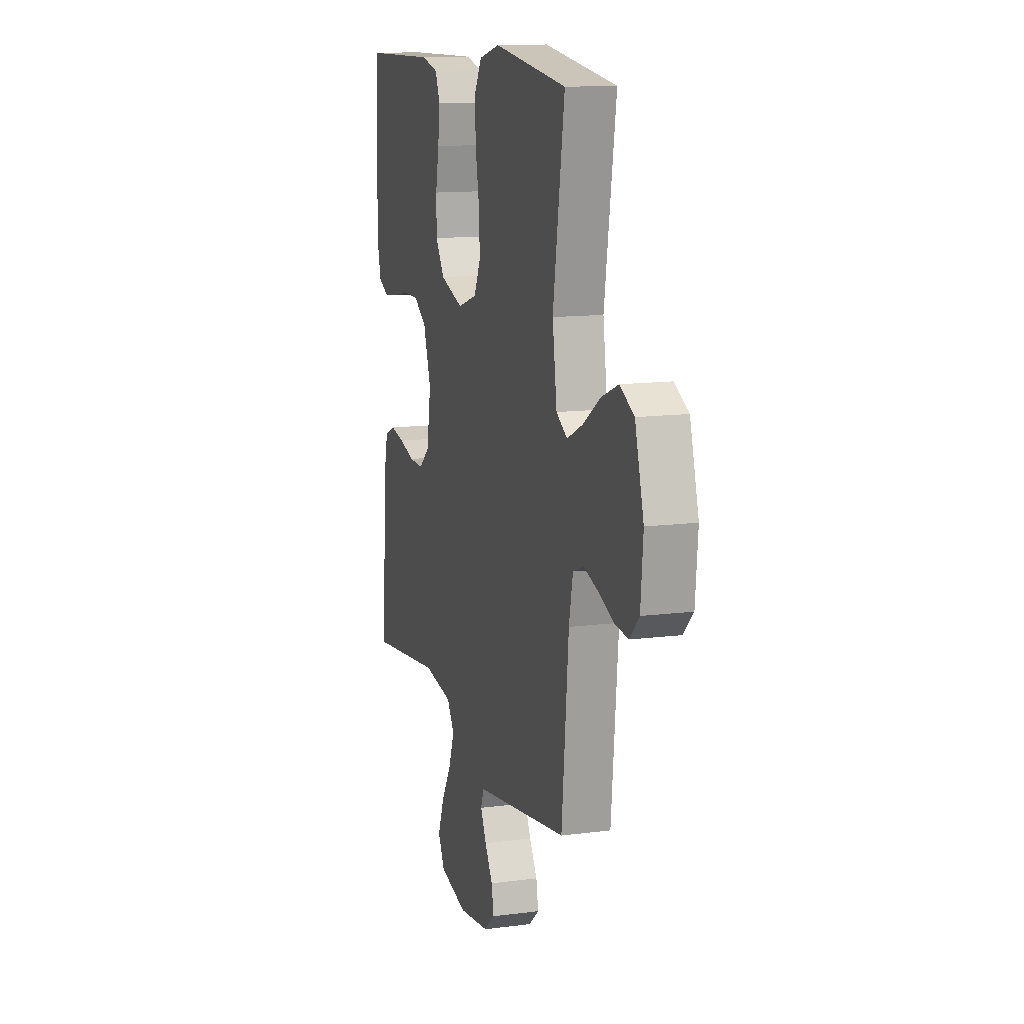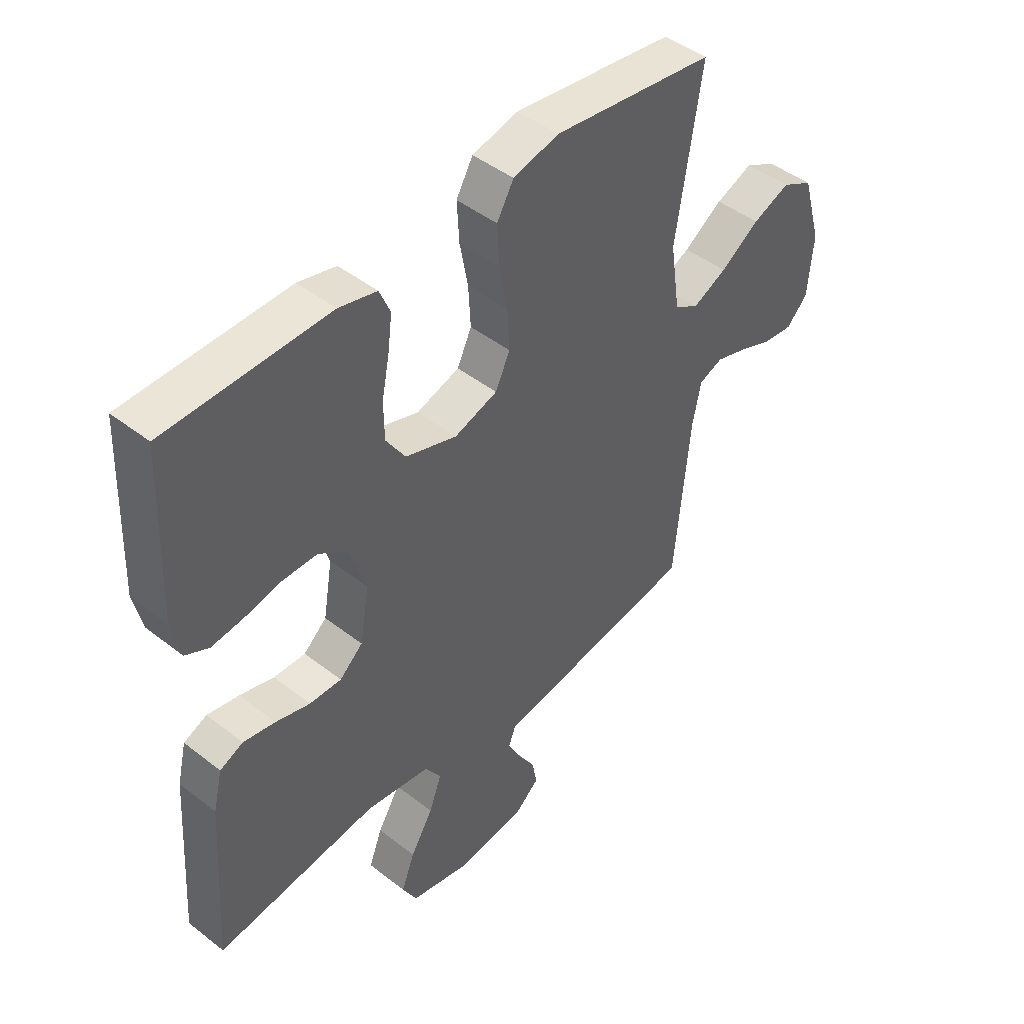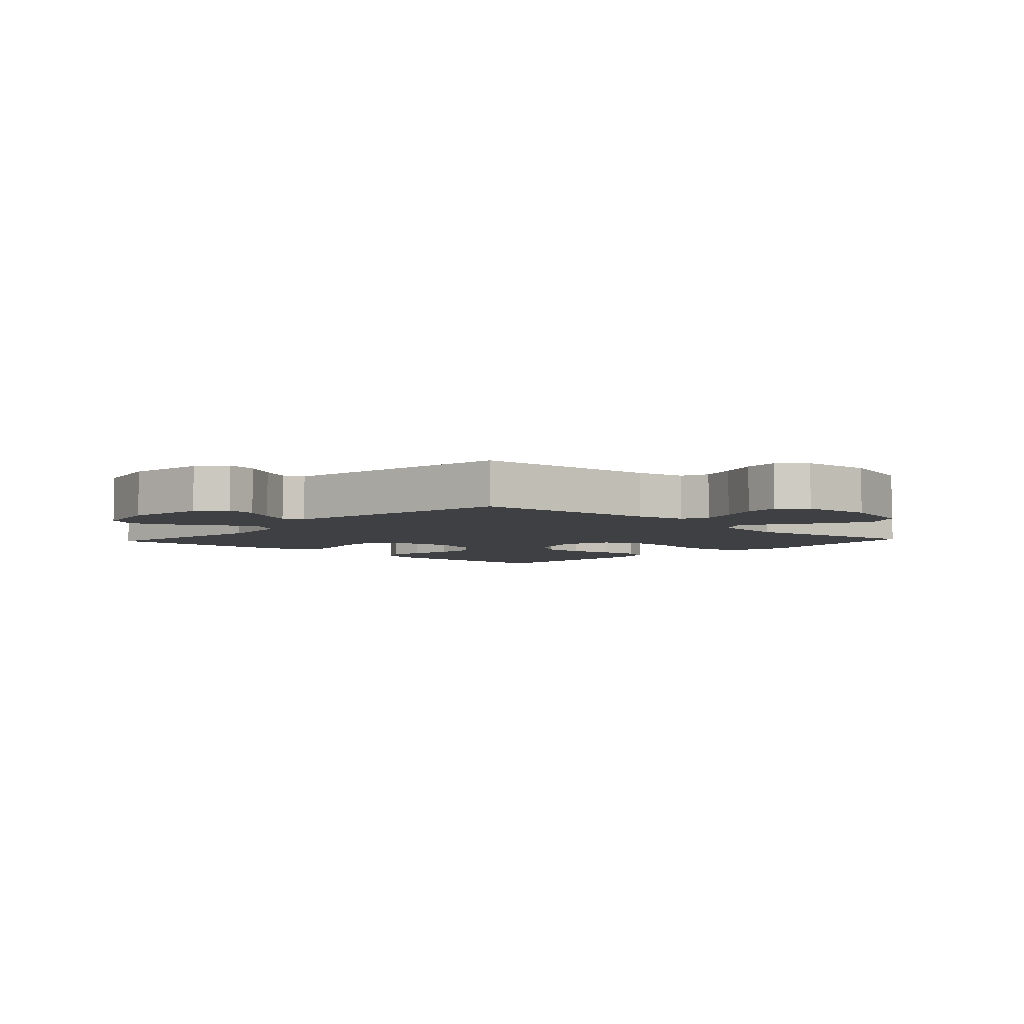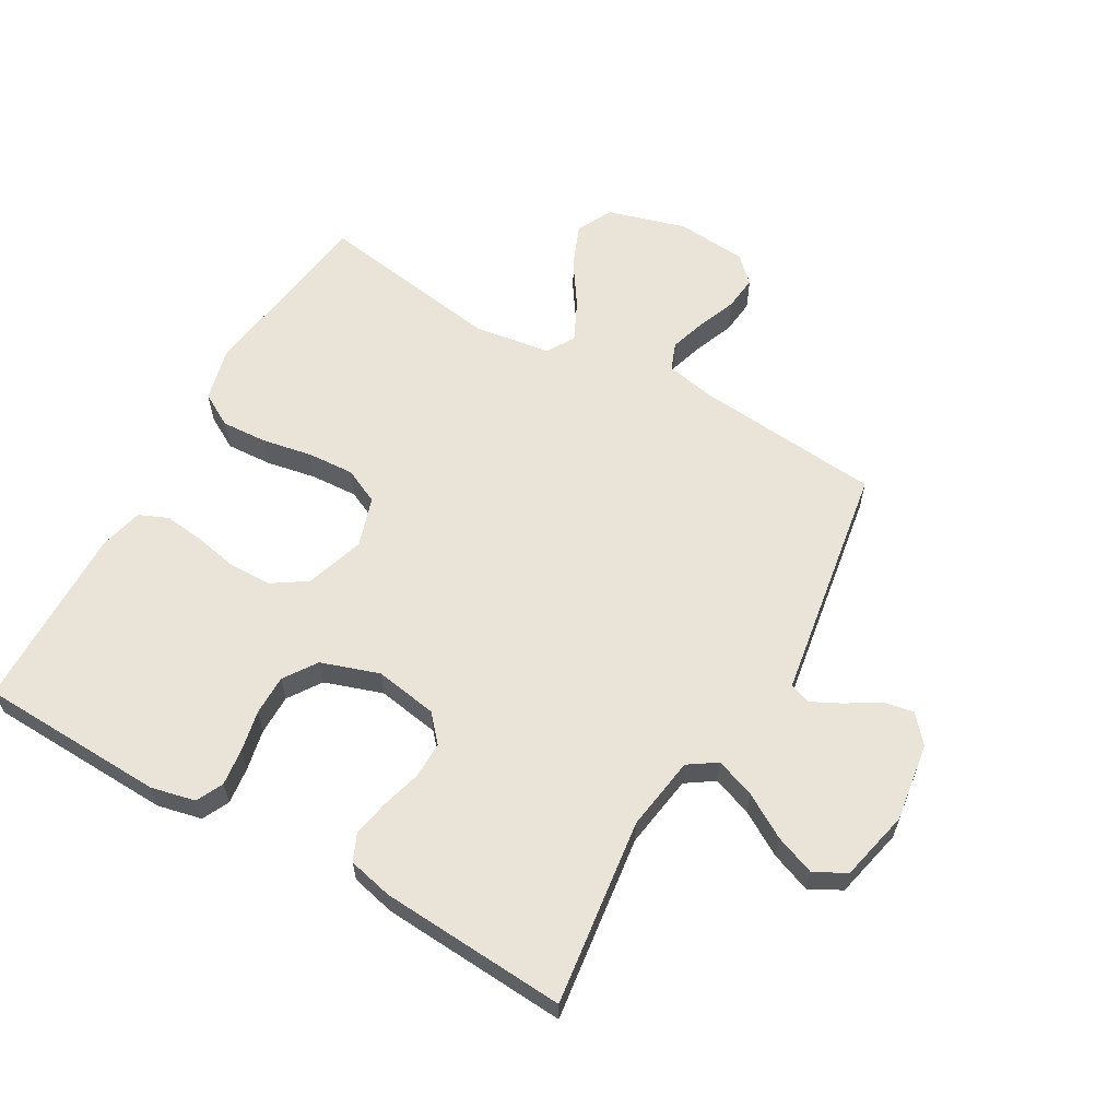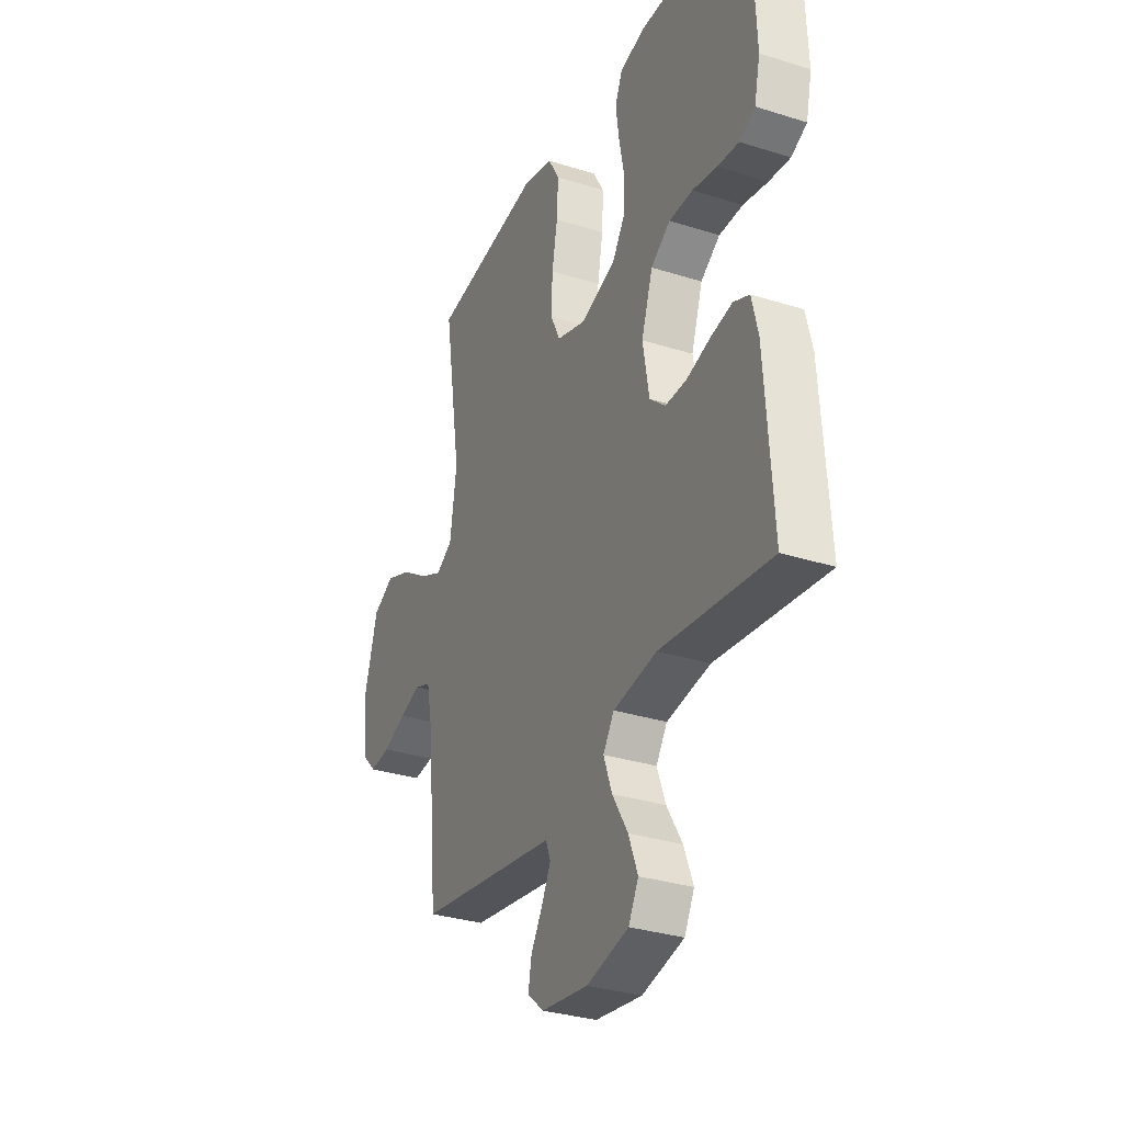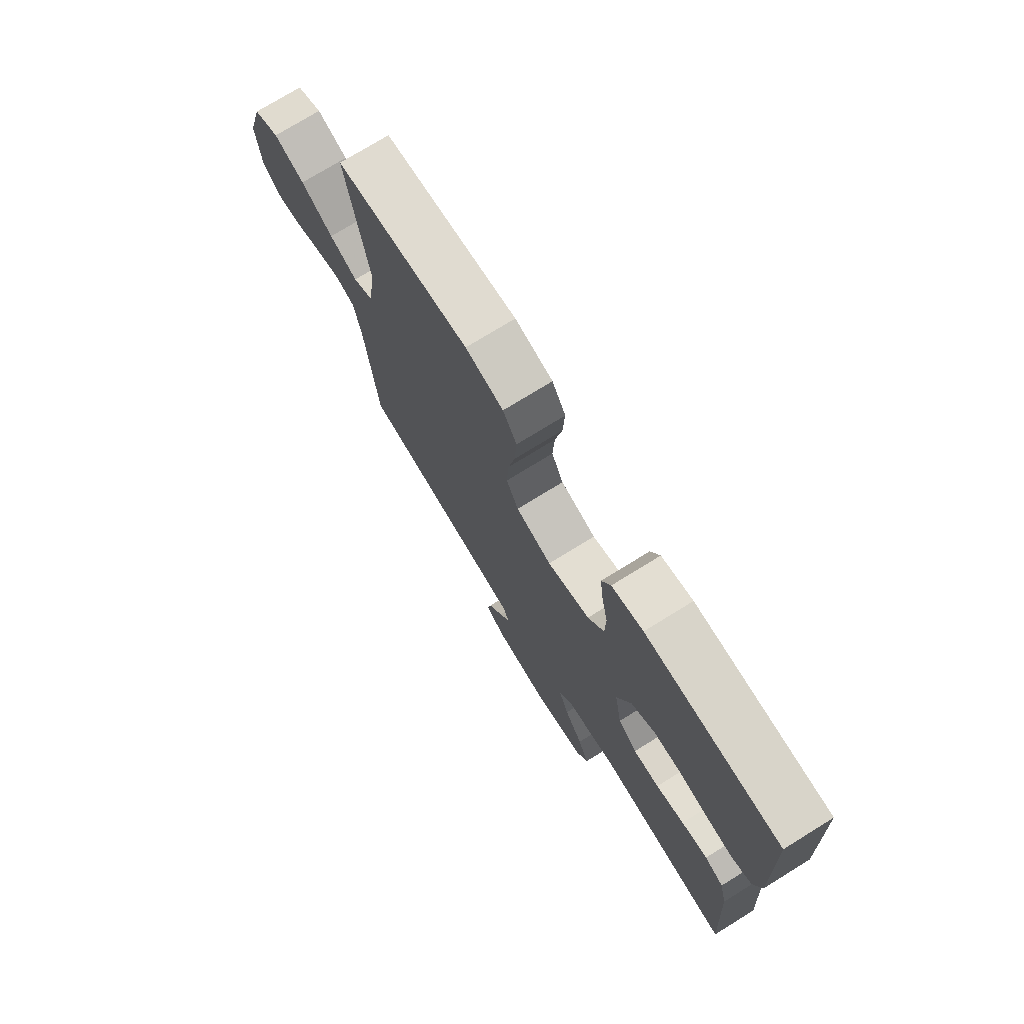
<metadata>
{"format":"obj","ext":"obj","renderer":"f3d","projection":"perspective","resolution":1024,"background":"white","views":[{"elev":12.9,"azim":-106.7,"up":"+Z"},{"elev":45.5,"azim":132.0,"up":"+Z"},{"elev":-4.9,"azim":-132.9,"up":"+Y"},{"elev":60.8,"azim":119.7,"up":"+Y"},{"elev":-32.0,"azim":66.1,"up":"+Z"},{"elev":74.9,"azim":58.3,"up":"+Z"}]}
</metadata>
<code>
v -0.5 0.07 -0.5
v -0.528 0.07 -0.2
v -0.544 0.07 -0.121
v -0.588 0.07 -0.104
v -0.646 0.07 -0.122
v -0.709 0.07 -0.147
v -0.765 0.07 -0.153
v -0.804 0.07 -0.113
v -0.814 0.07 0
v -0.778 0.07 0.126
v -0.72 0.07 0.156
v -0.651 0.07 0.128
v -0.579 0.07 0.08
v -0.516 0.07 0.05
v -0.471 0.07 0.077
v -0.453 0.07 0.2
v -0.5 0.07 0.5
v -0.2 0.07 0.54
v -0.115 0.07 0.519
v -0.084 0.07 0.465
v -0.088 0.07 0.391
v -0.103 0.07 0.31
v -0.107 0.07 0.235
v -0.08 0.07 0.178
v 0 0.07 0.152
v 0.095 0.07 0.183
v 0.131 0.07 0.238
v 0.132 0.07 0.307
v 0.118 0.07 0.378
v 0.11 0.07 0.442
v 0.13 0.07 0.489
v 0.2 0.07 0.506
v 0.5 0.07 0.5
v 0.512 0.07 0.2
v 0.496 0.07 0.129
v 0.453 0.07 0.108
v 0.394 0.07 0.115
v 0.327 0.07 0.129
v 0.262 0.07 0.129
v 0.209 0.07 0.093
v 0.178 0.07 0
v 0.195 0.07 -0.101
v 0.238 0.07 -0.139
v 0.297 0.07 -0.138
v 0.361 0.07 -0.12
v 0.42 0.07 -0.109
v 0.463 0.07 -0.128
v 0.48 0.07 -0.2
v 0.5 0.07 -0.5
v 0.2 0.07 -0.462
v 0.081 0.07 -0.48
v 0.051 0.07 -0.525
v 0.074 0.07 -0.588
v 0.116 0.07 -0.658
v 0.141 0.07 -0.723
v 0.114 0.07 -0.774
v 0 0.07 -0.8
v -0.127 0.07 -0.782
v -0.171 0.07 -0.744
v -0.162 0.07 -0.695
v -0.13 0.07 -0.643
v -0.106 0.07 -0.595
v -0.119 0.07 -0.561
v -0.2 0.07 -0.548
v -0.5 0 -0.5
v -0.528 0 -0.2
v -0.544 0 -0.121
v -0.588 0 -0.104
v -0.646 0 -0.122
v -0.709 0 -0.147
v -0.765 0 -0.153
v -0.804 0 -0.113
v -0.814 0 0
v -0.778 0 0.126
v -0.72 0 0.156
v -0.651 0 0.128
v -0.579 0 0.08
v -0.516 0 0.05
v -0.471 0 0.077
v -0.453 0 0.2
v -0.5 0 0.5
v -0.2 0 0.54
v -0.115 0 0.519
v -0.084 0 0.465
v -0.088 0 0.391
v -0.103 0 0.31
v -0.107 0 0.235
v -0.08 0 0.178
v 0 0 0.152
v 0.095 0 0.183
v 0.131 0 0.238
v 0.132 0 0.307
v 0.118 0 0.378
v 0.11 0 0.442
v 0.13 0 0.489
v 0.2 0 0.506
v 0.5 0 0.5
v 0.512 0 0.2
v 0.496 0 0.129
v 0.453 0 0.108
v 0.394 0 0.115
v 0.327 0 0.129
v 0.262 0 0.129
v 0.209 0 0.093
v 0.178 0 0
v 0.195 0 -0.101
v 0.238 0 -0.139
v 0.297 0 -0.138
v 0.361 0 -0.12
v 0.42 0 -0.109
v 0.463 0 -0.128
v 0.48 0 -0.2
v 0.5 0 -0.5
v 0.2 0 -0.462
v 0.081 0 -0.48
v 0.051 0 -0.525
v 0.074 0 -0.588
v 0.116 0 -0.658
v 0.141 0 -0.723
v 0.114 0 -0.774
v 0 0 -0.8
v -0.127 0 -0.782
v -0.171 0 -0.744
v -0.162 0 -0.695
v -0.13 0 -0.643
v -0.106 0 -0.595
v -0.119 0 -0.561
v -0.2 0 -0.548
f 58 59 60 61
f 58 61 62
f 57 58 62
f 56 57 62 63
f 53 54 55 56
f 52 53 56 63
f 47 48 49 50
f 47 50 51
f 44 45 46 47
f 44 47 51
f 43 44 51 52
f 35 36 37 38
f 33 34 35 38
f 33 38 39
f 32 33 39 40
f 28 29 30 31
f 28 31 32 40
f 19 20 21 22
f 19 22 23
f 16 17 18 19
f 15 16 19 23
f 14 15 23 24
f 10 11 12 13
f 10 13 14
f 9 10 14
f 8 9 14
f 5 6 7 8
f 4 5 8 14
f 3 4 14 24
f 64 1 2
f 42 43 52 63
f 41 42 63 64
f 27 28 40 41
f 26 27 41 64
f 25 26 64 2
f 2 3 24 25
f 125 124 123 122
f 126 125 122
f 126 122 121
f 127 126 121 120
f 120 119 118 117
f 127 120 117 116
f 114 113 112 111
f 115 114 111
f 111 110 109 108
f 115 111 108
f 116 115 108 107
f 102 101 100 99
f 102 99 98 97
f 103 102 97
f 104 103 97 96
f 95 94 93 92
f 104 96 95 92
f 86 85 84 83
f 87 86 83
f 83 82 81 80
f 87 83 80 79
f 88 87 79 78
f 77 76 75 74
f 78 77 74
f 78 74 73
f 78 73 72
f 72 71 70 69
f 78 72 69 68
f 88 78 68 67
f 66 65 128
f 127 116 107 106
f 128 127 106 105
f 105 104 92 91
f 128 105 91 90
f 66 128 90 89
f 89 88 67 66
f 1 65 66 2
f 2 66 67 3
f 3 67 68 4
f 4 68 69 5
f 5 69 70 6
f 6 70 71 7
f 7 71 72 8
f 8 72 73 9
f 9 73 74 10
f 10 74 75 11
f 11 75 76 12
f 12 76 77 13
f 13 77 78 14
f 14 78 79 15
f 15 79 80 16
f 16 80 81 17
f 17 81 82 18
f 18 82 83 19
f 19 83 84 20
f 20 84 85 21
f 21 85 86 22
f 22 86 87 23
f 23 87 88 24
f 24 88 89 25
f 25 89 90 26
f 26 90 91 27
f 27 91 92 28
f 28 92 93 29
f 29 93 94 30
f 30 94 95 31
f 31 95 96 32
f 32 96 97 33
f 33 97 98 34
f 34 98 99 35
f 35 99 100 36
f 36 100 101 37
f 37 101 102 38
f 38 102 103 39
f 39 103 104 40
f 40 104 105 41
f 41 105 106 42
f 42 106 107 43
f 43 107 108 44
f 44 108 109 45
f 45 109 110 46
f 46 110 111 47
f 47 111 112 48
f 48 112 113 49
f 49 113 114 50
f 50 114 115 51
f 51 115 116 52
f 52 116 117 53
f 53 117 118 54
f 54 118 119 55
f 55 119 120 56
f 56 120 121 57
f 57 121 122 58
f 58 122 123 59
f 59 123 124 60
f 60 124 125 61
f 61 125 126 62
f 62 126 127 63
f 63 127 128 64
f 64 128 65 1

</code>
